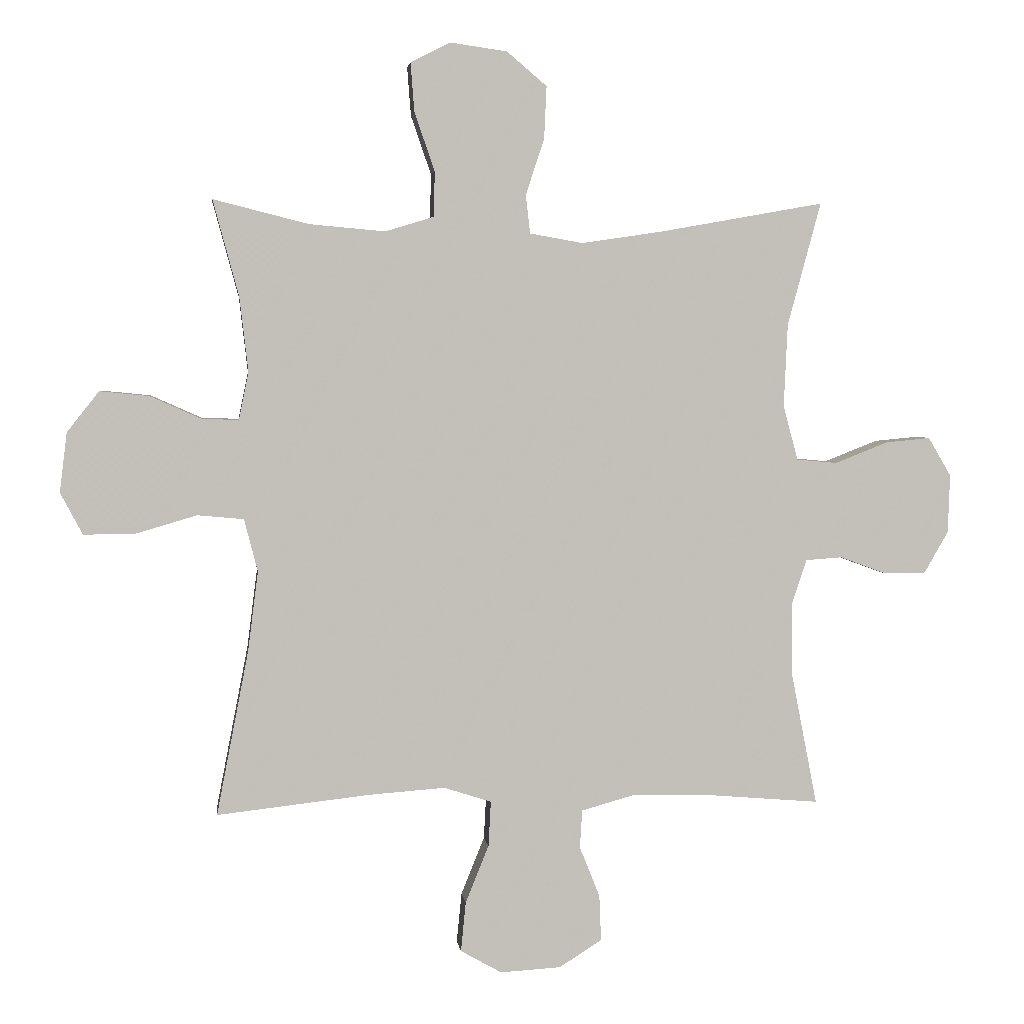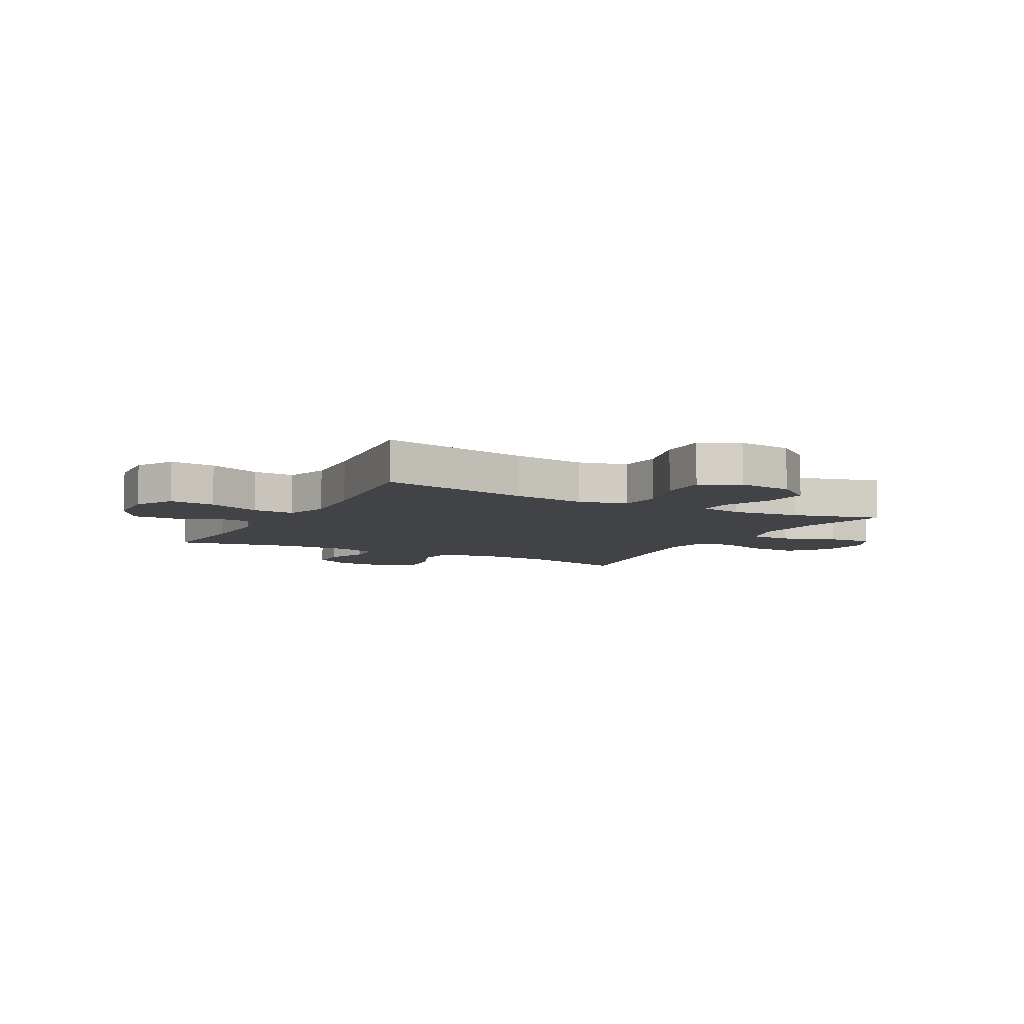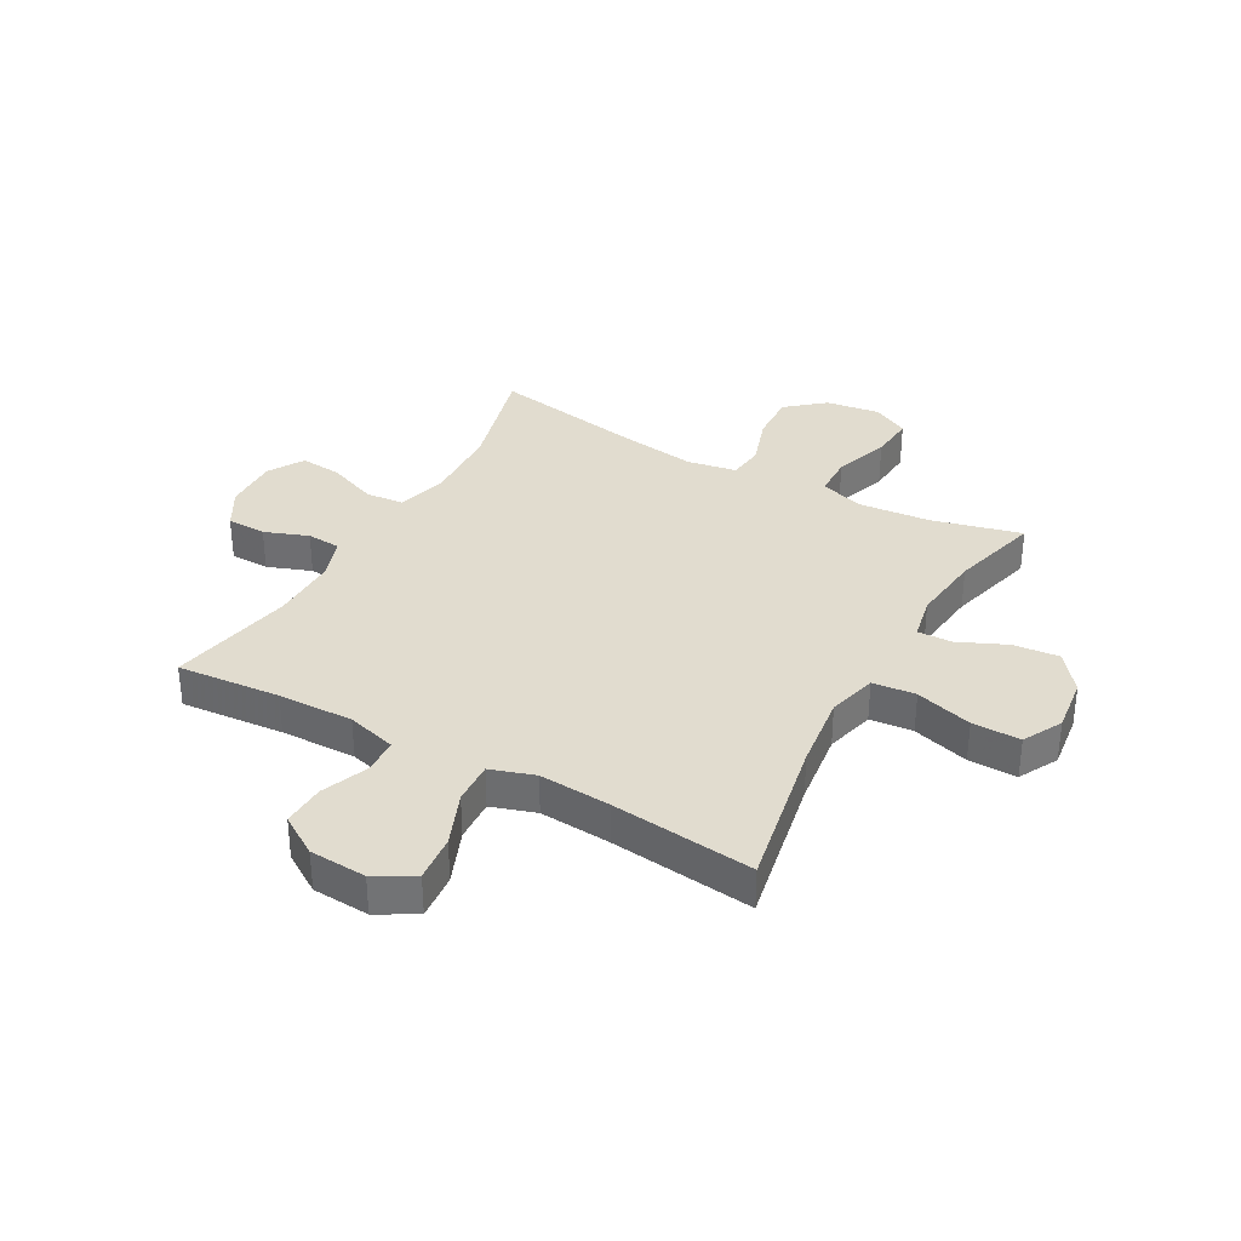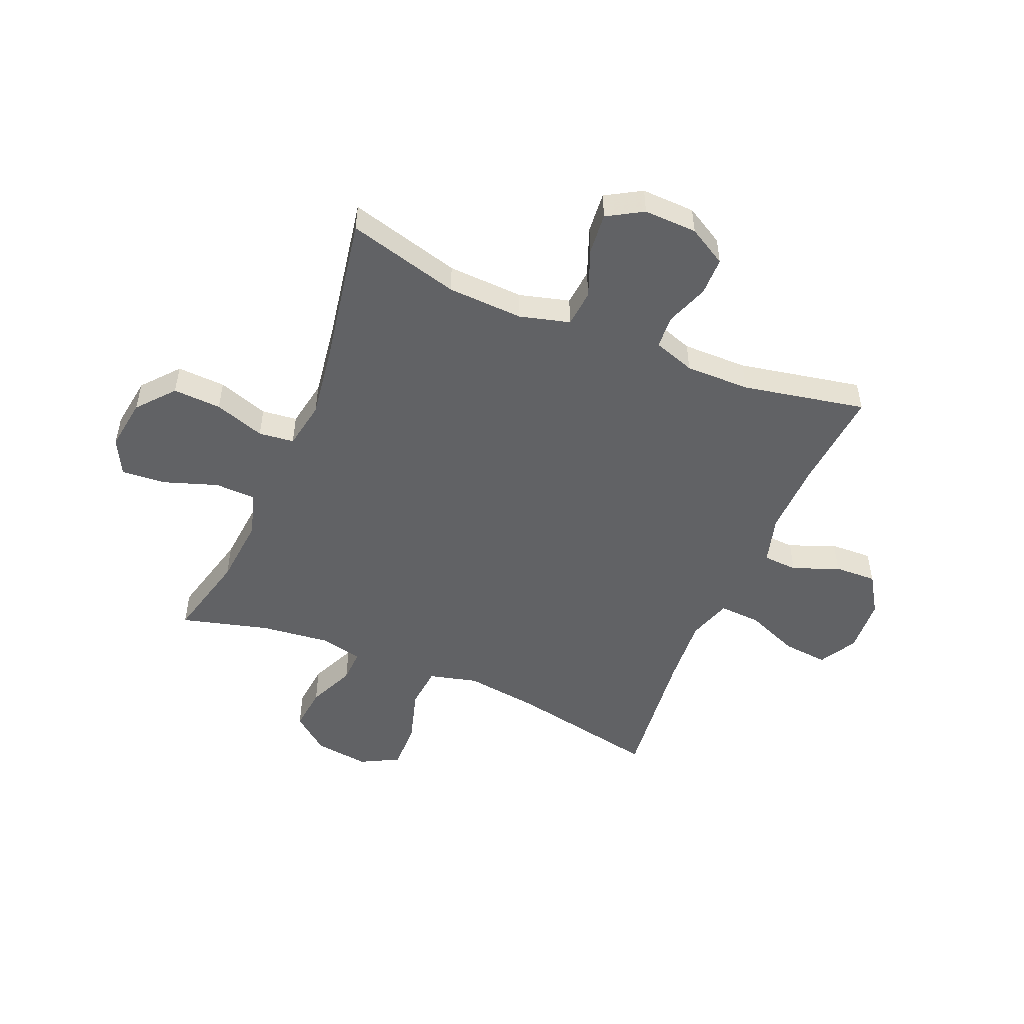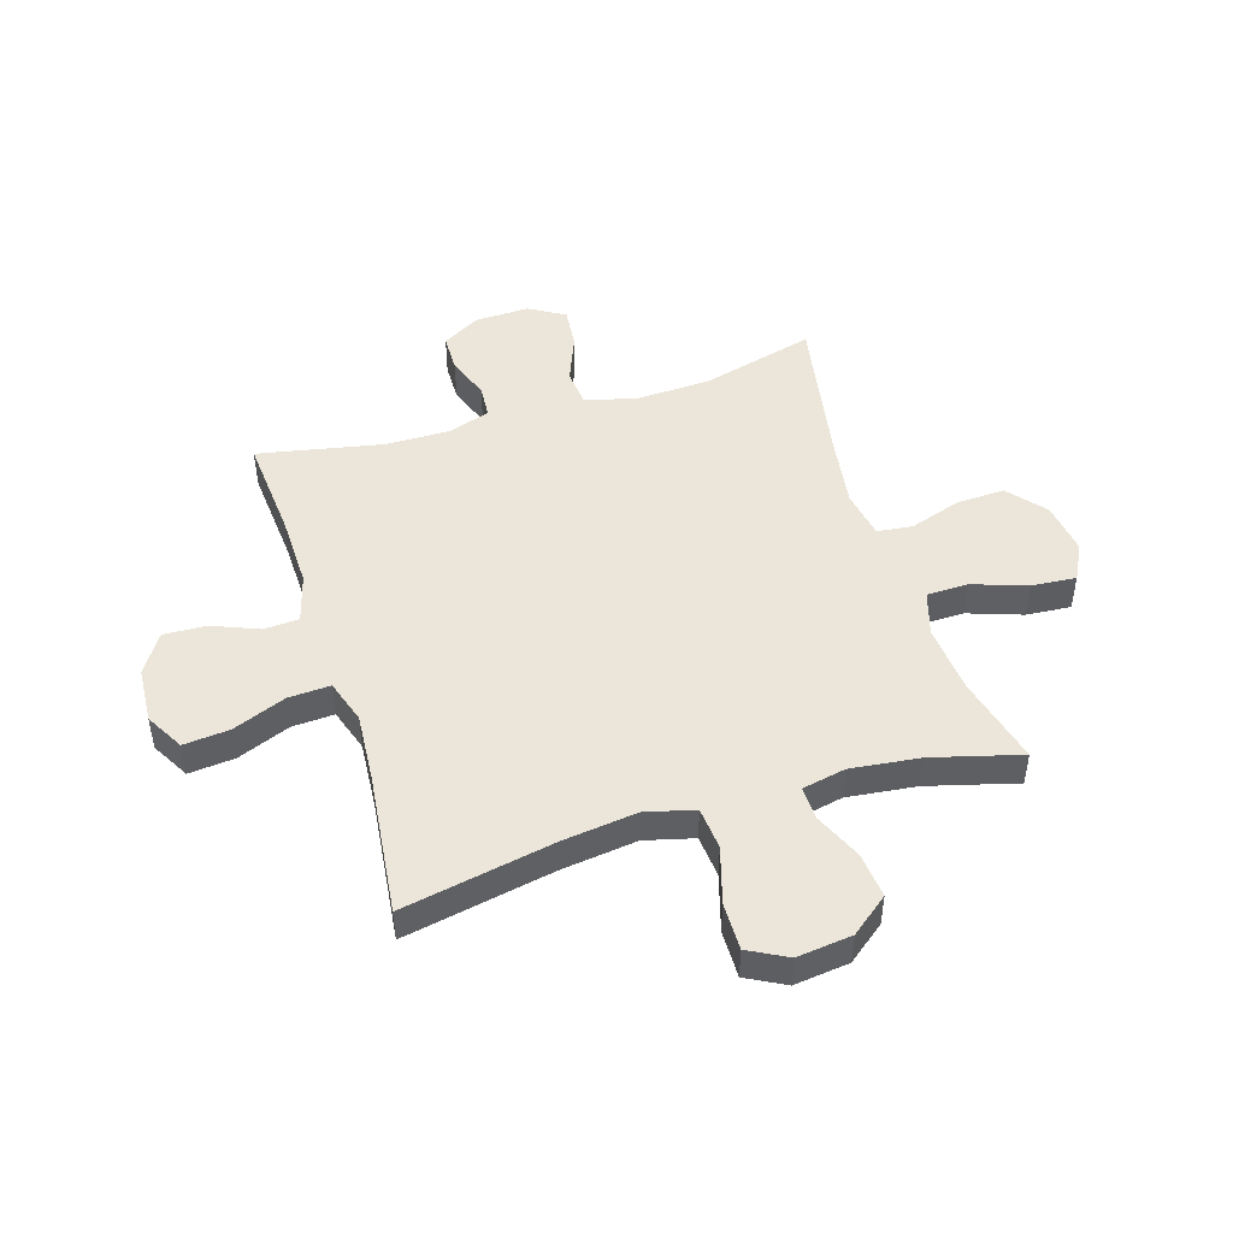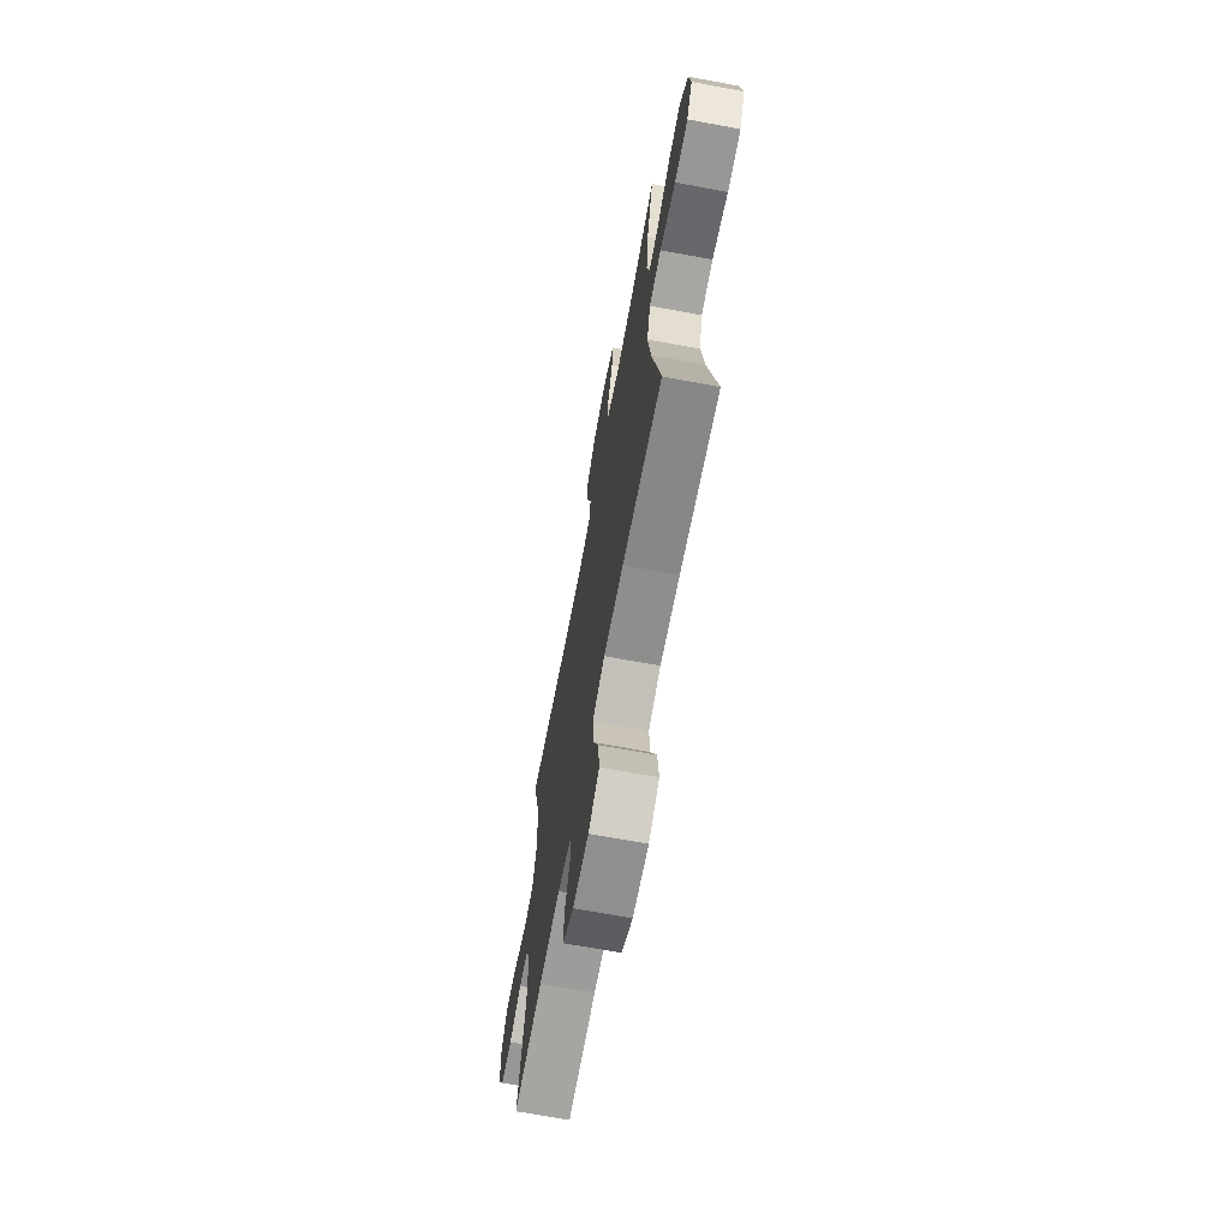
<metadata>
{"format":"obj","ext":"obj","renderer":"f3d","projection":"perspective","resolution":1024,"background":"white","views":[{"elev":3.7,"azim":-6.9,"up":"+Z"},{"elev":-7.3,"azim":-118.2,"up":"+Y"},{"elev":34.3,"azim":-150.9,"up":"+Y"},{"elev":-50.6,"azim":67.2,"up":"+Y"},{"elev":47.6,"azim":-107.1,"up":"+Y"},{"elev":-68.9,"azim":-100.5,"up":"+Z"}]}
</metadata>
<code>
v 0.5 0.07 0.5
v 0.446 0.07 0.3
v 0.44 0.07 0.165
v 0.464 0.07 0.076
v 0.53 0.07 0.07
v 0.616 0.07 0.104
v 0.689 0.07 0.111
v 0.726 0.07 0.048
v 0.723 0.07 -0.047
v 0.684 0.07 -0.115
v 0.616 0.07 -0.116
v 0.54 0.07 -0.088
v 0.481 0.07 -0.092
v 0.456 0.07 -0.166
v 0.457 0.07 -0.281
v 0.5 0.07 -0.5
v 0.32 0.07 -0.485
v 0.189 0.07 -0.482
v 0.103 0.07 -0.506
v 0.099 0.07 -0.568
v 0.132 0.07 -0.65
v 0.135 0.07 -0.725
v 0.066 0.07 -0.769
v -0.033 0.07 -0.775
v -0.1 0.07 -0.737
v -0.092 0.07 -0.656
v -0.054 0.07 -0.562
v -0.05 0.07 -0.488
v -0.127 0.07 -0.463
v -0.251 0.07 -0.472
v -0.5 0.07 -0.5
v -0.448 0.07 -0.233
v -0.431 0.07 -0.102
v -0.453 0.07 -0.016
v -0.528 0.07 -0.009
v -0.627 0.07 -0.038
v -0.711 0.07 -0.039
v -0.747 0.07 0.029
v -0.735 0.07 0.126
v -0.683 0.07 0.192
v -0.603 0.07 0.184
v -0.52 0.07 0.147
v -0.46 0.07 0.145
v -0.444 0.07 0.222
v -0.458 0.07 0.344
v -0.5 0.07 0.5
v -0.345 0.07 0.461
v -0.222 0.07 0.45
v -0.143 0.07 0.474
v -0.141 0.07 0.547
v -0.174 0.07 0.643
v -0.18 0.07 0.722
v -0.116 0.07 0.755
v -0.023 0.07 0.742
v 0.042 0.07 0.687
v 0.038 0.07 0.601
v 0.008 0.07 0.511
v 0.015 0.07 0.448
v 0.101 0.07 0.433
v 0.231 0.07 0.452
v 0.5 0 0.5
v 0.446 0 0.3
v 0.44 0 0.165
v 0.464 0 0.076
v 0.53 0 0.07
v 0.616 0 0.104
v 0.689 0 0.111
v 0.726 0 0.048
v 0.723 0 -0.047
v 0.684 0 -0.115
v 0.616 0 -0.116
v 0.54 0 -0.088
v 0.481 0 -0.092
v 0.456 0 -0.166
v 0.457 0 -0.281
v 0.5 0 -0.5
v 0.32 0 -0.485
v 0.189 0 -0.482
v 0.103 0 -0.506
v 0.099 0 -0.568
v 0.132 0 -0.65
v 0.135 0 -0.725
v 0.066 0 -0.769
v -0.033 0 -0.775
v -0.1 0 -0.737
v -0.092 0 -0.656
v -0.054 0 -0.562
v -0.05 0 -0.488
v -0.127 0 -0.463
v -0.251 0 -0.472
v -0.5 0 -0.5
v -0.448 0 -0.233
v -0.431 0 -0.102
v -0.453 0 -0.016
v -0.528 0 -0.009
v -0.627 0 -0.038
v -0.711 0 -0.039
v -0.747 0 0.029
v -0.735 0 0.126
v -0.683 0 0.192
v -0.603 0 0.184
v -0.52 0 0.147
v -0.46 0 0.145
v -0.444 0 0.222
v -0.458 0 0.344
v -0.5 0 0.5
v -0.345 0 0.461
v -0.222 0 0.45
v -0.143 0 0.474
v -0.141 0 0.547
v -0.174 0 0.643
v -0.18 0 0.722
v -0.116 0 0.755
v -0.023 0 0.742
v 0.042 0 0.687
v 0.038 0 0.601
v 0.008 0 0.511
v 0.015 0 0.448
v 0.101 0 0.433
v 0.231 0 0.452
f 54 55 56 57
f 54 57 58
f 53 54 58
f 50 51 52 53
f 49 50 53 58
f 48 49 58 59
f 45 46 47
f 44 45 47 48
f 43 44 48 59
f 39 40 41 42
f 39 42 43
f 38 39 43
f 35 36 37 38
f 34 35 38 43
f 33 34 43 59
f 30 31 32
f 29 30 32 33
f 28 29 33 59
f 24 25 26 27
f 20 21 22 23
f 19 20 23 24
f 15 16 17
f 14 15 17 18
f 13 14 18 19
f 9 10 11 12
f 9 12 13
f 8 9 13
f 5 6 7 8
f 4 5 8 13
f 3 4 13 19
f 60 1 2
f 27 28 59 60
f 19 24 27 60
f 2 3 19 60
f 117 116 115 114
f 118 117 114
f 118 114 113
f 113 112 111 110
f 118 113 110 109
f 119 118 109 108
f 107 106 105
f 108 107 105 104
f 119 108 104 103
f 102 101 100 99
f 103 102 99
f 103 99 98
f 98 97 96 95
f 103 98 95 94
f 119 103 94 93
f 92 91 90
f 93 92 90 89
f 119 93 89 88
f 87 86 85 84
f 83 82 81 80
f 84 83 80 79
f 77 76 75
f 78 77 75 74
f 79 78 74 73
f 72 71 70 69
f 73 72 69
f 73 69 68
f 68 67 66 65
f 73 68 65 64
f 79 73 64 63
f 62 61 120
f 120 119 88 87
f 120 87 84 79
f 120 79 63 62
f 1 61 62 2
f 2 62 63 3
f 3 63 64 4
f 4 64 65 5
f 5 65 66 6
f 6 66 67 7
f 7 67 68 8
f 8 68 69 9
f 9 69 70 10
f 10 70 71 11
f 11 71 72 12
f 12 72 73 13
f 13 73 74 14
f 14 74 75 15
f 15 75 76 16
f 16 76 77 17
f 17 77 78 18
f 18 78 79 19
f 19 79 80 20
f 20 80 81 21
f 21 81 82 22
f 22 82 83 23
f 23 83 84 24
f 24 84 85 25
f 25 85 86 26
f 26 86 87 27
f 27 87 88 28
f 28 88 89 29
f 29 89 90 30
f 30 90 91 31
f 31 91 92 32
f 32 92 93 33
f 33 93 94 34
f 34 94 95 35
f 35 95 96 36
f 36 96 97 37
f 37 97 98 38
f 38 98 99 39
f 39 99 100 40
f 40 100 101 41
f 41 101 102 42
f 42 102 103 43
f 43 103 104 44
f 44 104 105 45
f 45 105 106 46
f 46 106 107 47
f 47 107 108 48
f 48 108 109 49
f 49 109 110 50
f 50 110 111 51
f 51 111 112 52
f 52 112 113 53
f 53 113 114 54
f 54 114 115 55
f 55 115 116 56
f 56 116 117 57
f 57 117 118 58
f 58 118 119 59
f 59 119 120 60
f 60 120 61 1

</code>
